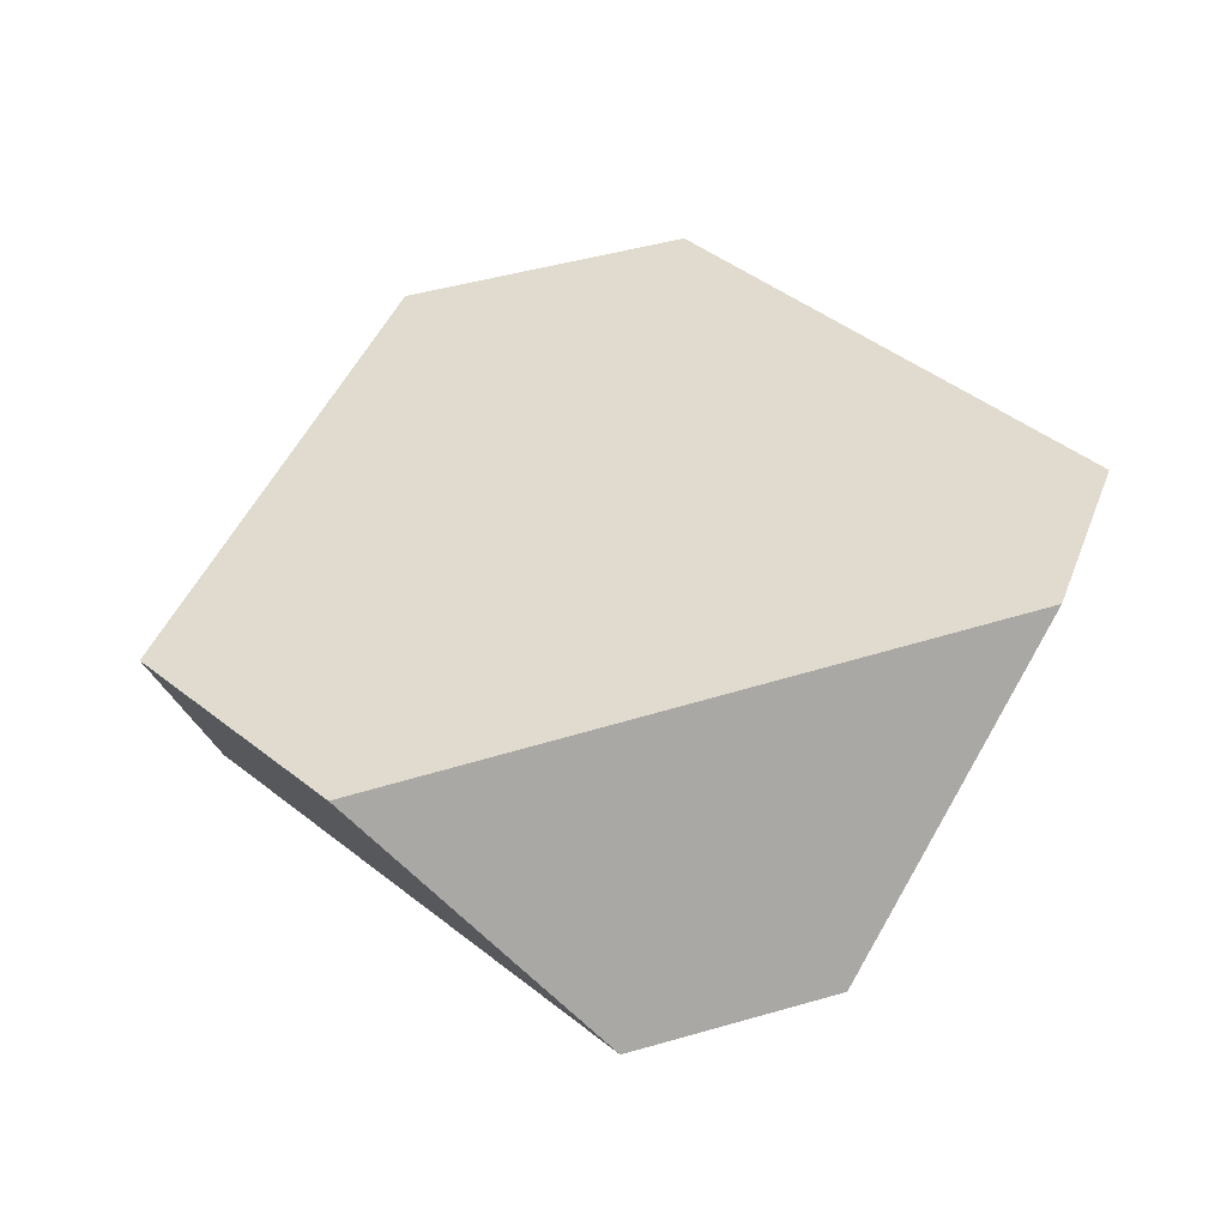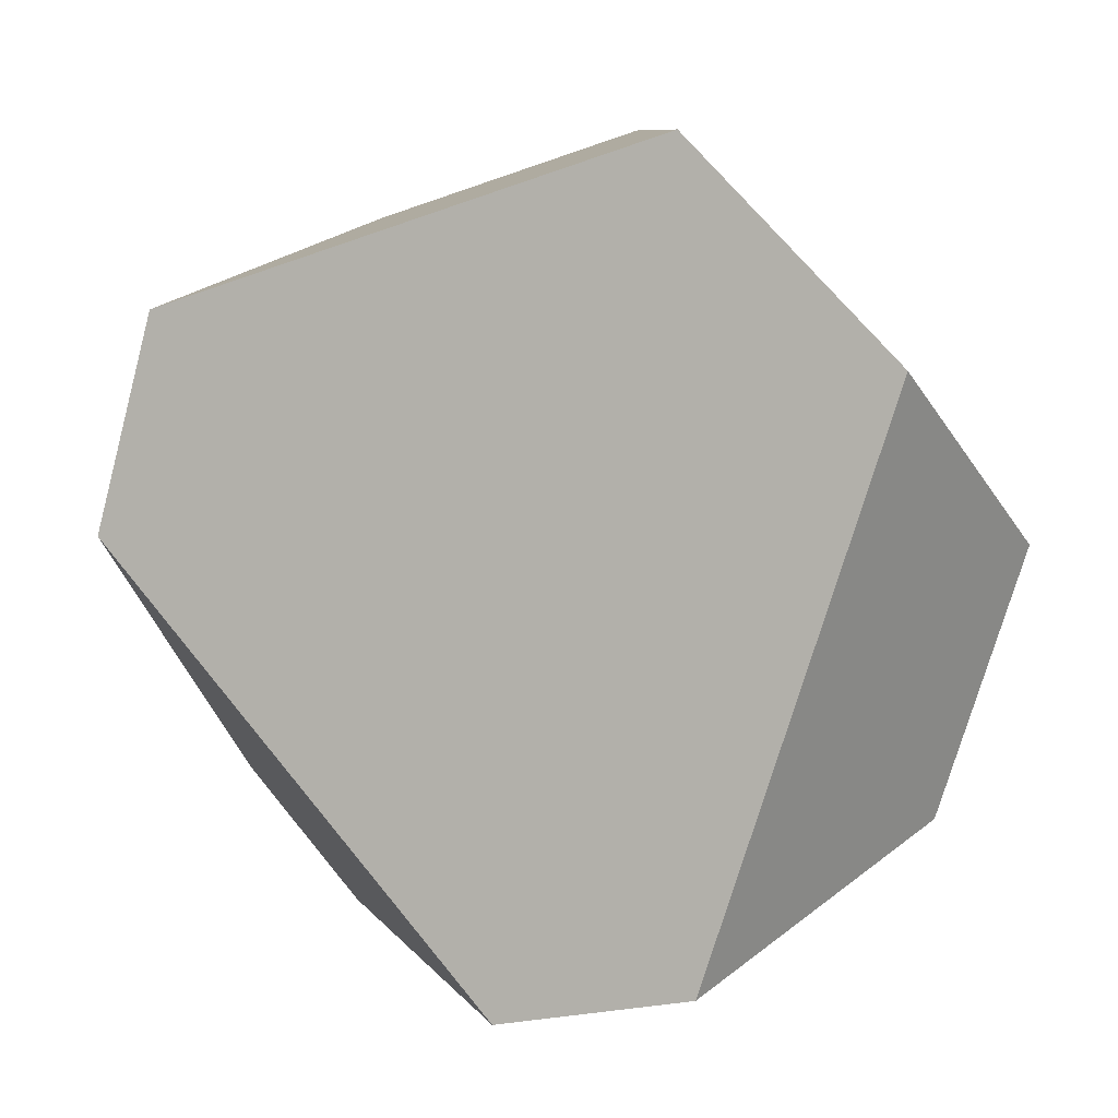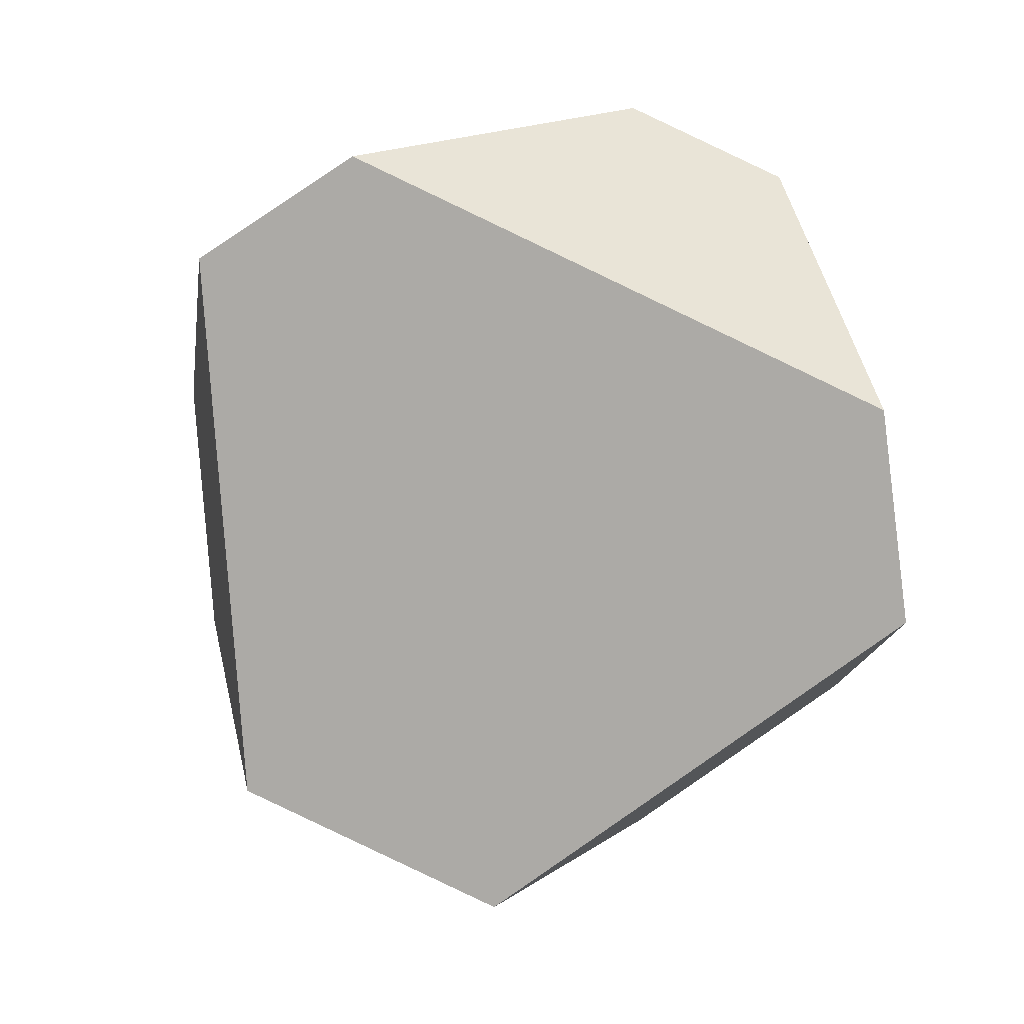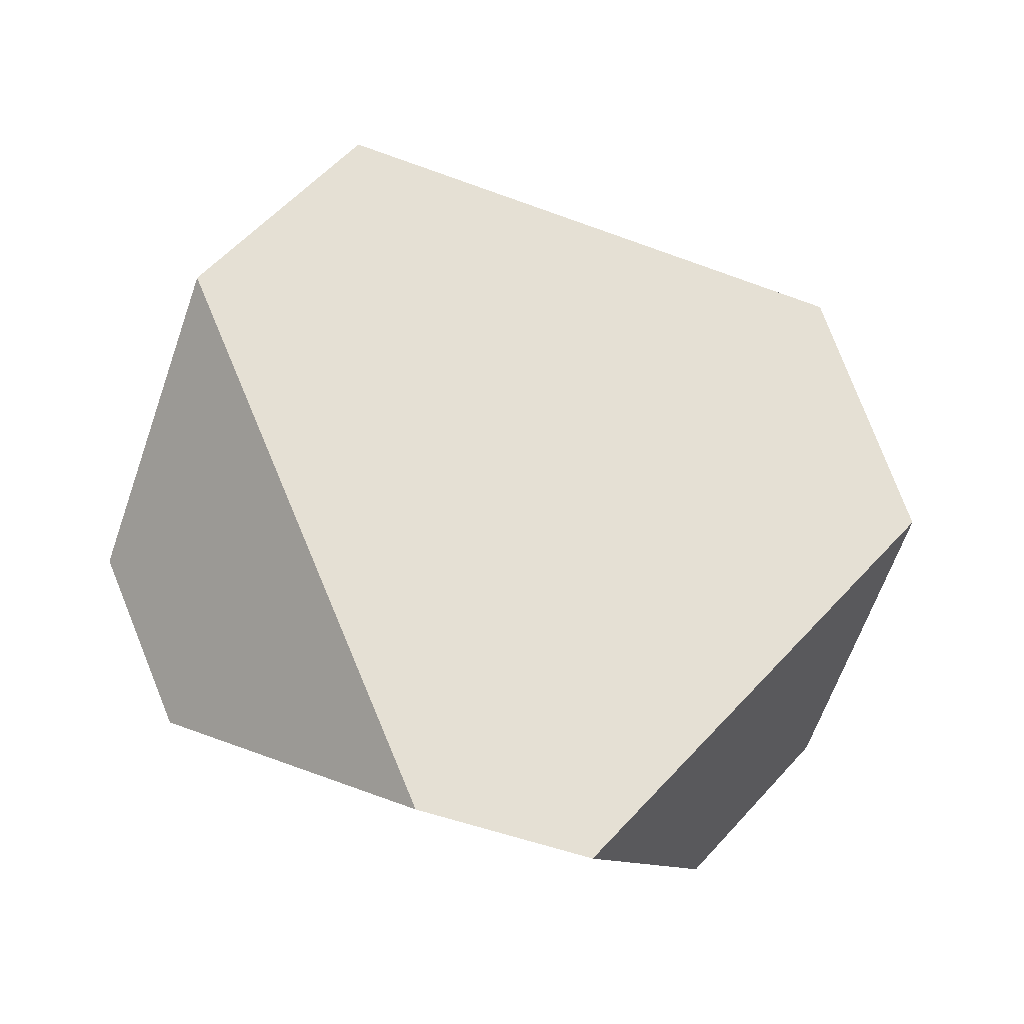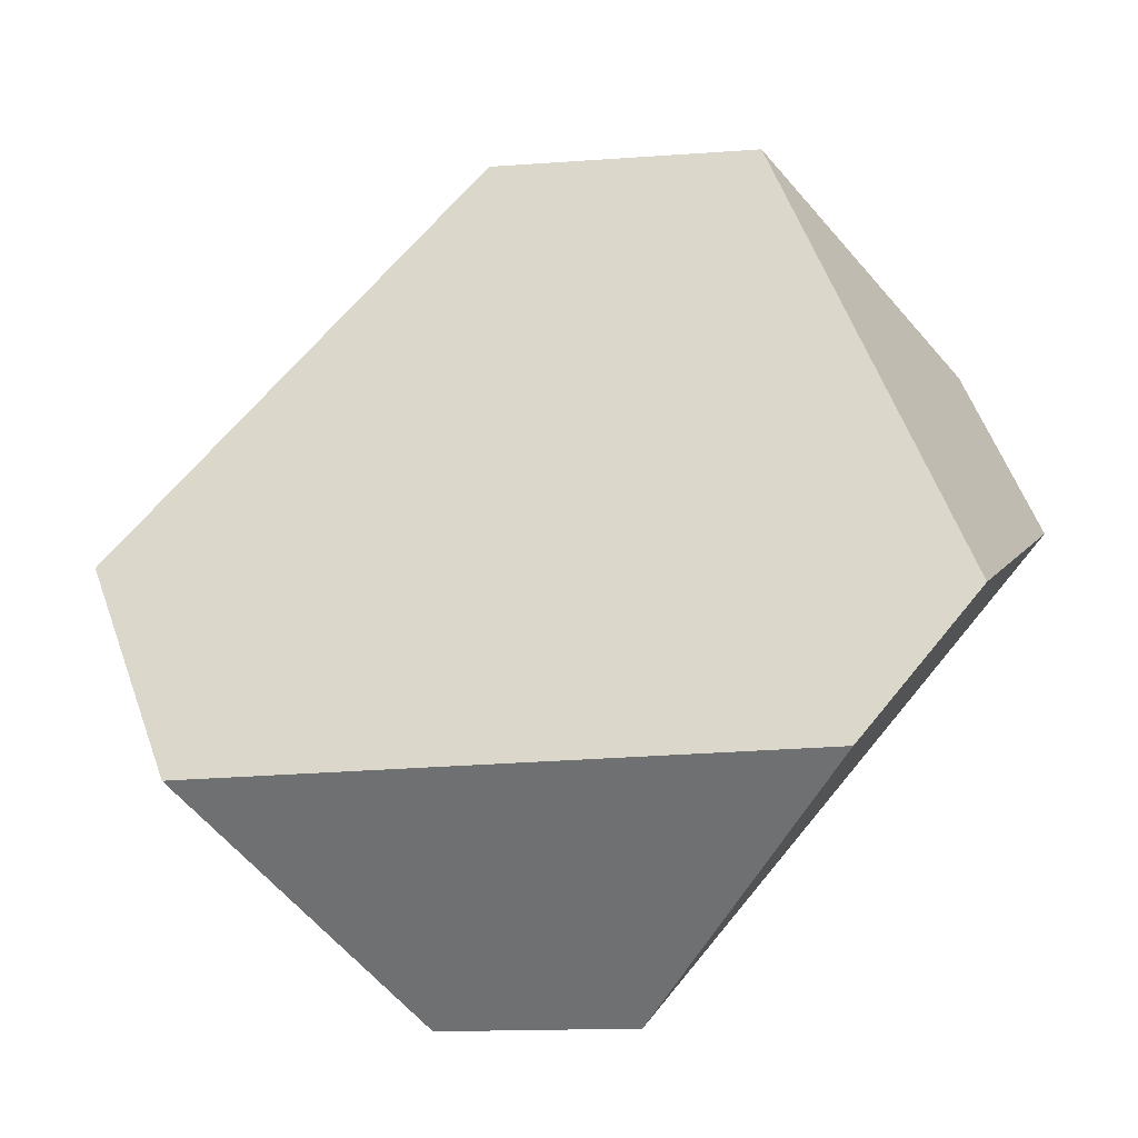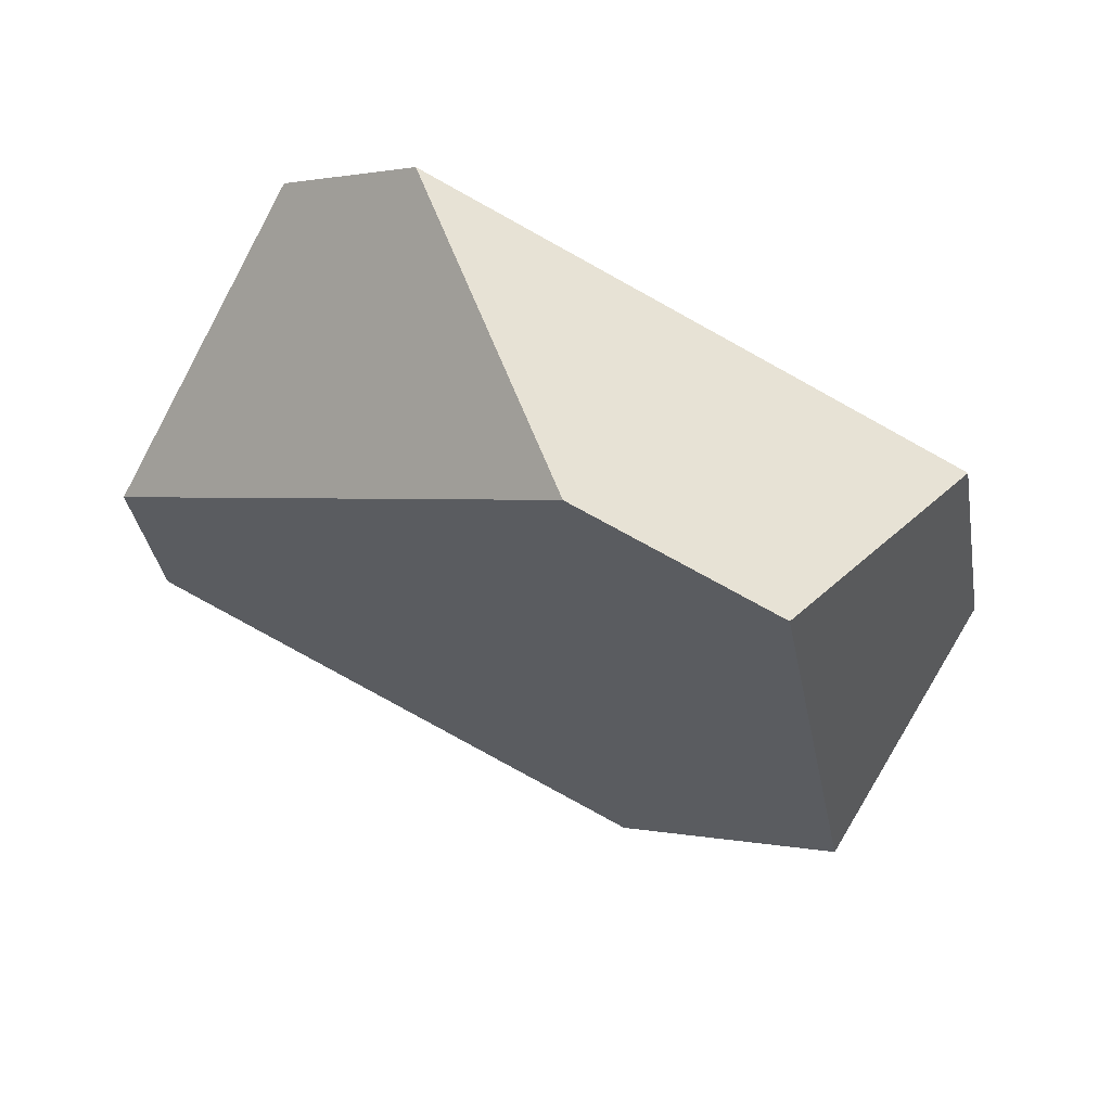
<metadata>
{"format":"obj","ext":"obj","renderer":"f3d","projection":"perspective","resolution":1024,"background":"white","views":[{"elev":59.9,"azim":163.8,"up":"+Y"},{"elev":-22.0,"azim":19.2,"up":"+Z"},{"elev":-57.6,"azim":-147.6,"up":"+Y"},{"elev":71.9,"azim":-114.0,"up":"+Y"},{"elev":-15.5,"azim":-163.4,"up":"+Z"},{"elev":-22.1,"azim":-86.4,"up":"+Y"}]}
</metadata>
<code>
v 0.3252 0.03035 -0.188
v 0.2602 0.03712 -0.195
v 0.2256 -0.009106 -0.2358
v 0.3502 -0.02208 -0.2225
v 0.3908 -0.003556 -0.2747
v 0.4019 0.06525 -0.2863
v 0.3735 0.08801 -0.3386
v 0.331 0.04451 -0.385
v 0.2857 0.0477 -0.386
v 0.2323 0.09798 -0.3419
v 0.2084 0.0866 -0.31
v 0.206 0.009653 -0.2794
f 1 2 3
f 1 3 4
f 5 6 1
f 5 1 4
f 7 6 5
f 7 5 8
f 8 9 10
f 8 10 7
f 11 10 9
f 11 9 12
f 3 2 11
f 3 11 12
f 10 11 2
f 10 2 1
f 10 1 6
f 10 6 7
f 4 3 12
f 4 12 9
f 4 9 8
f 4 8 5

</code>
